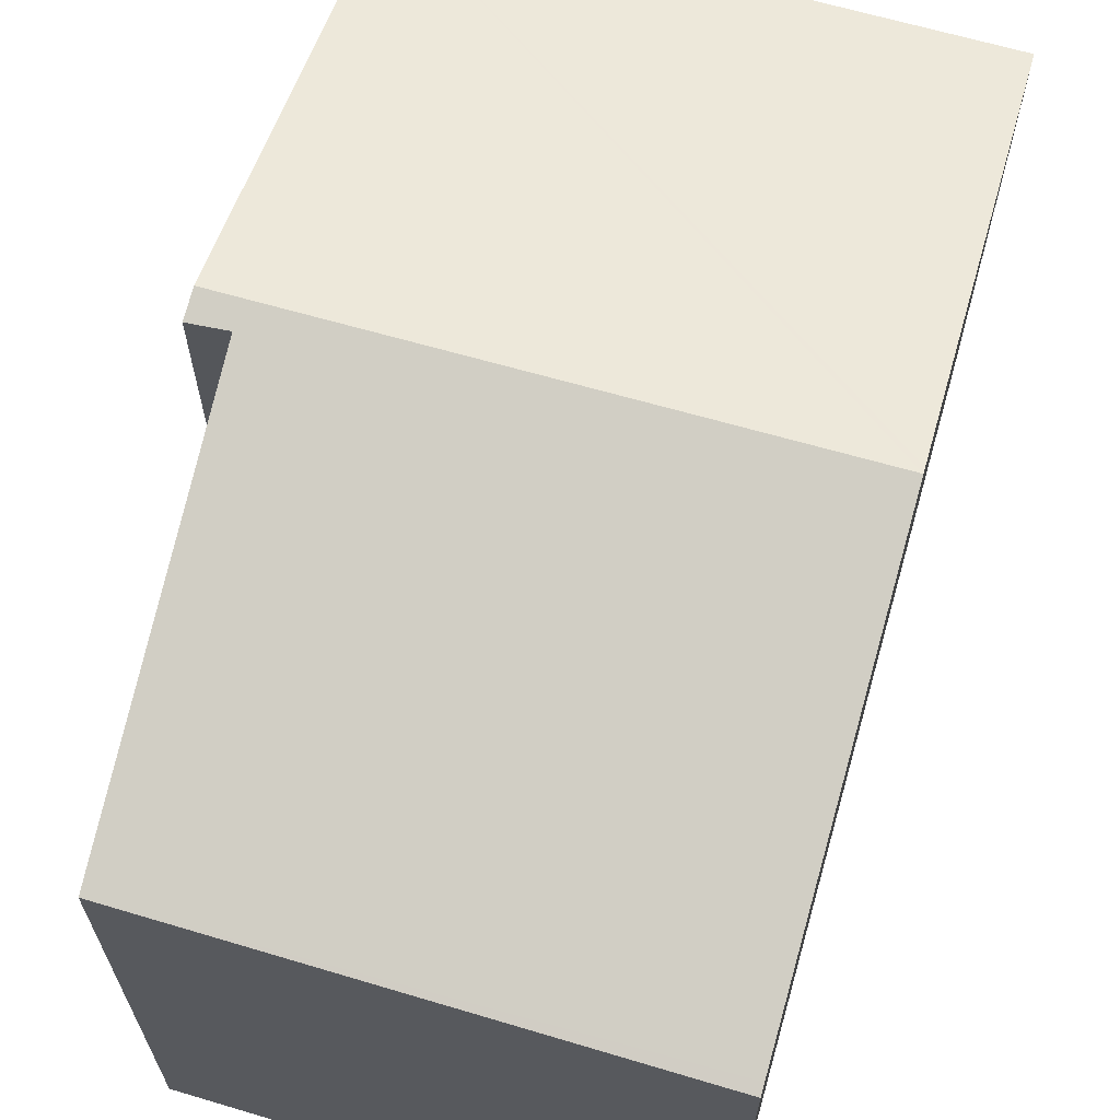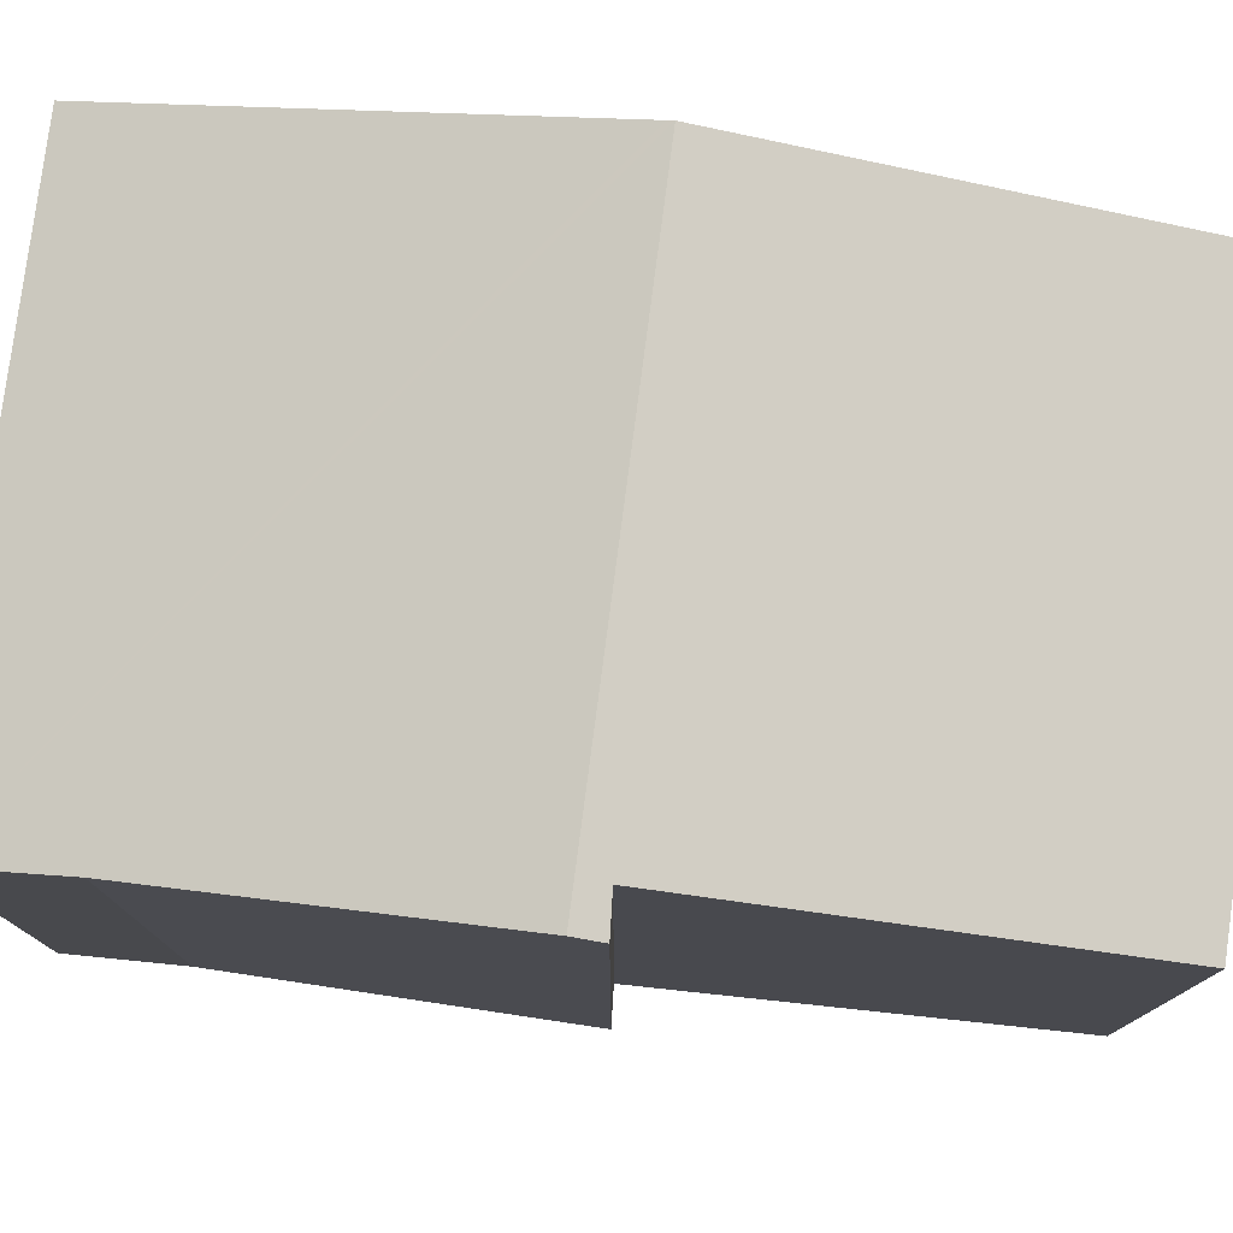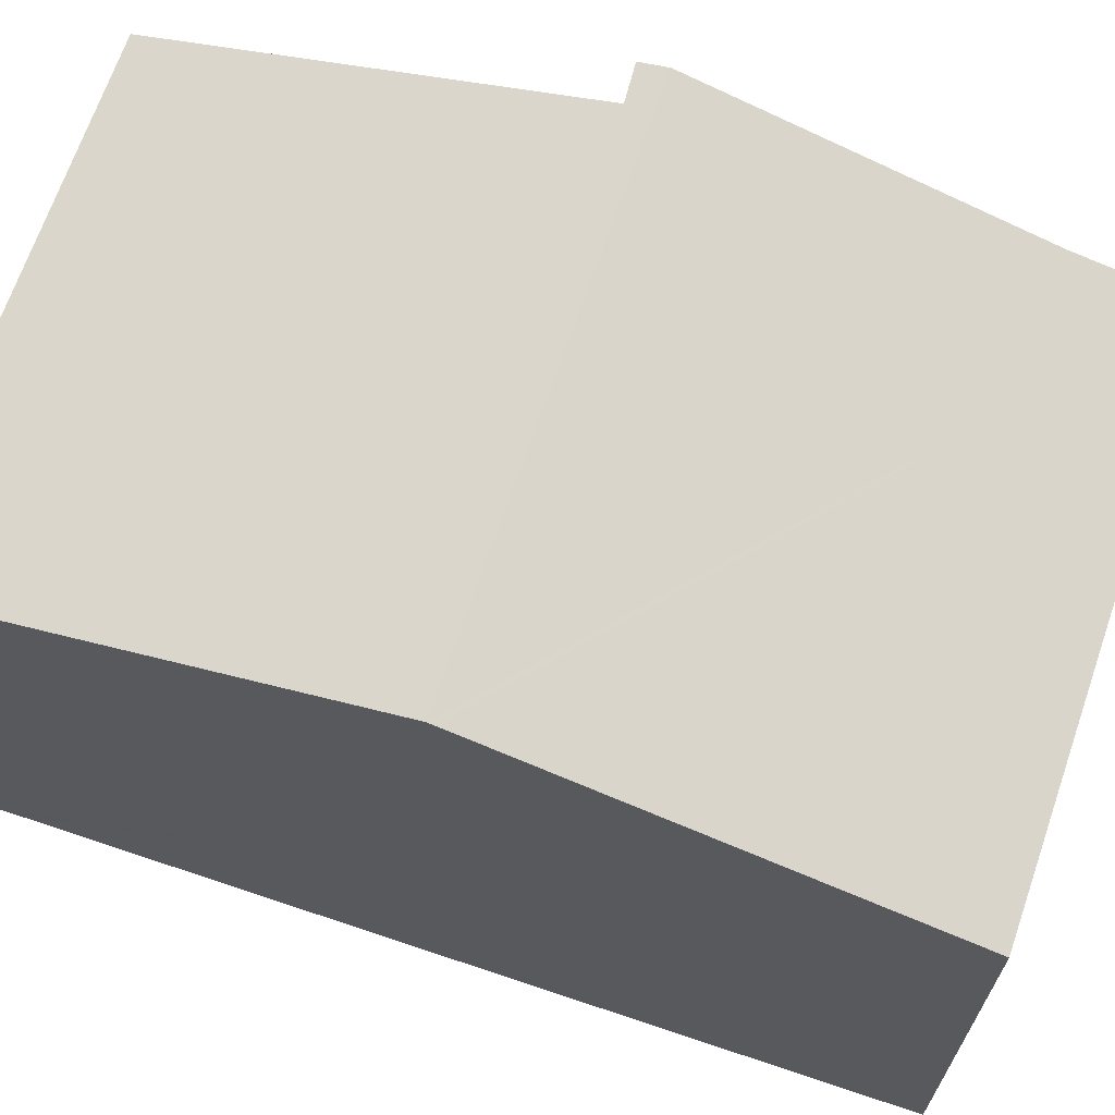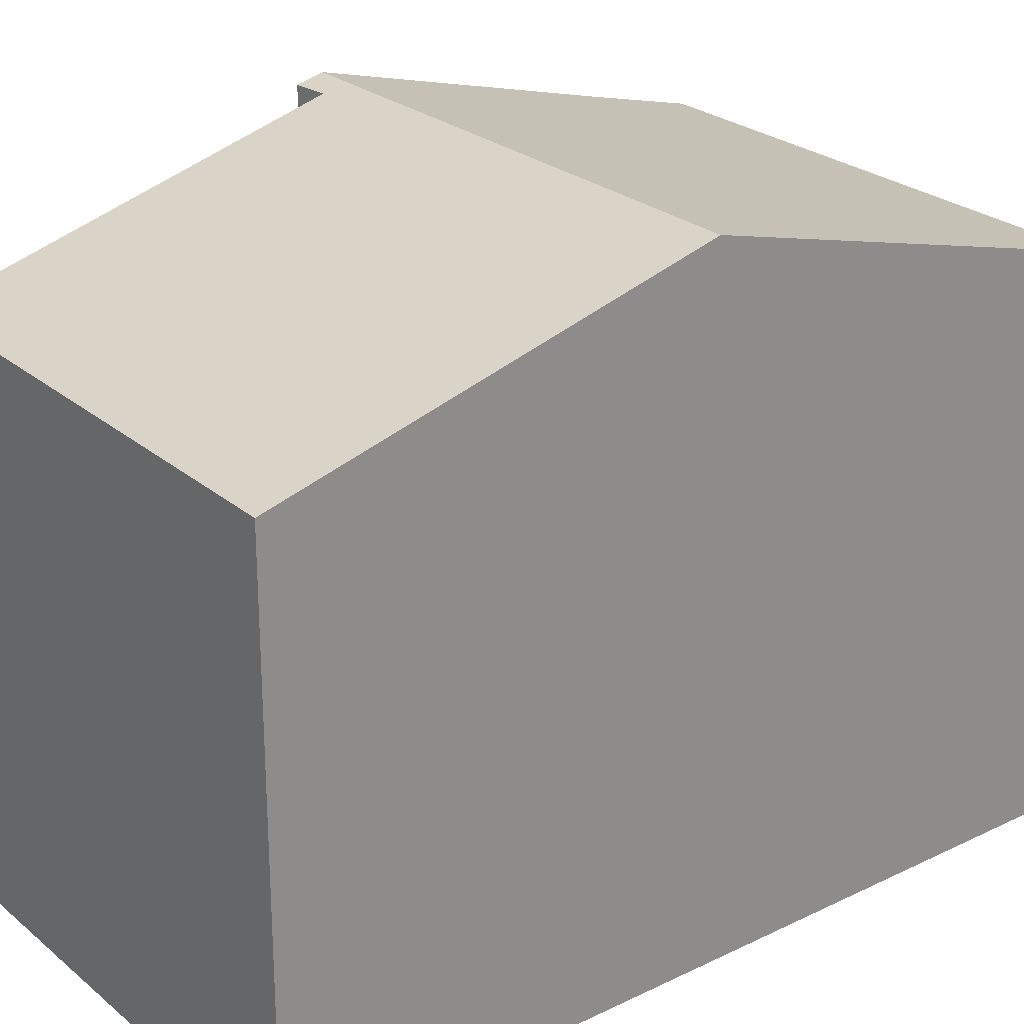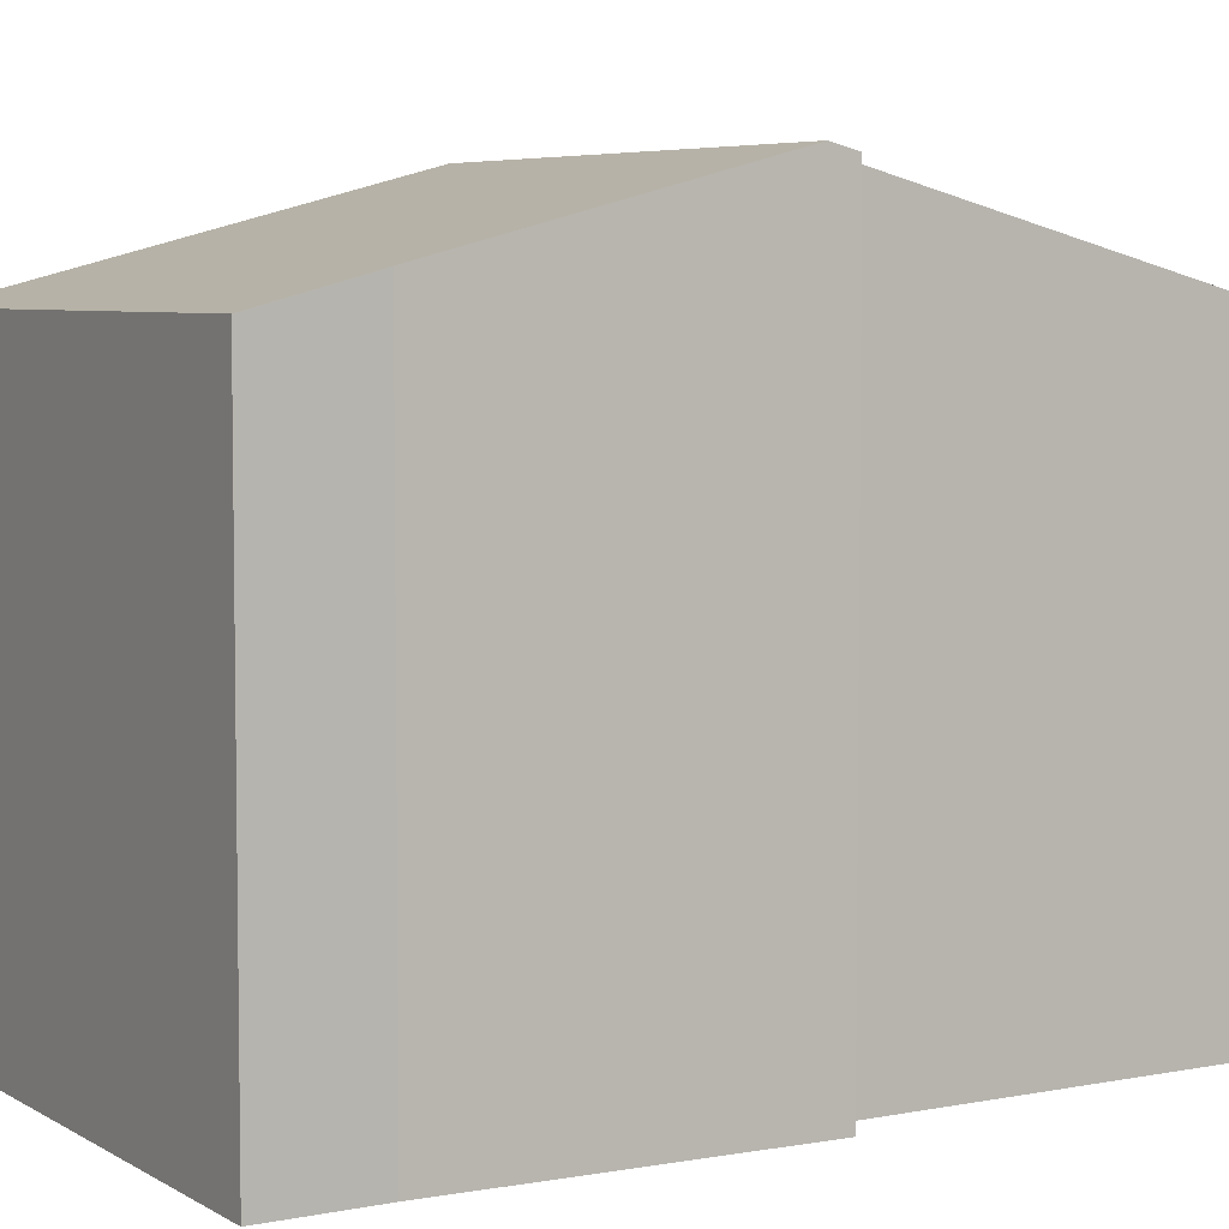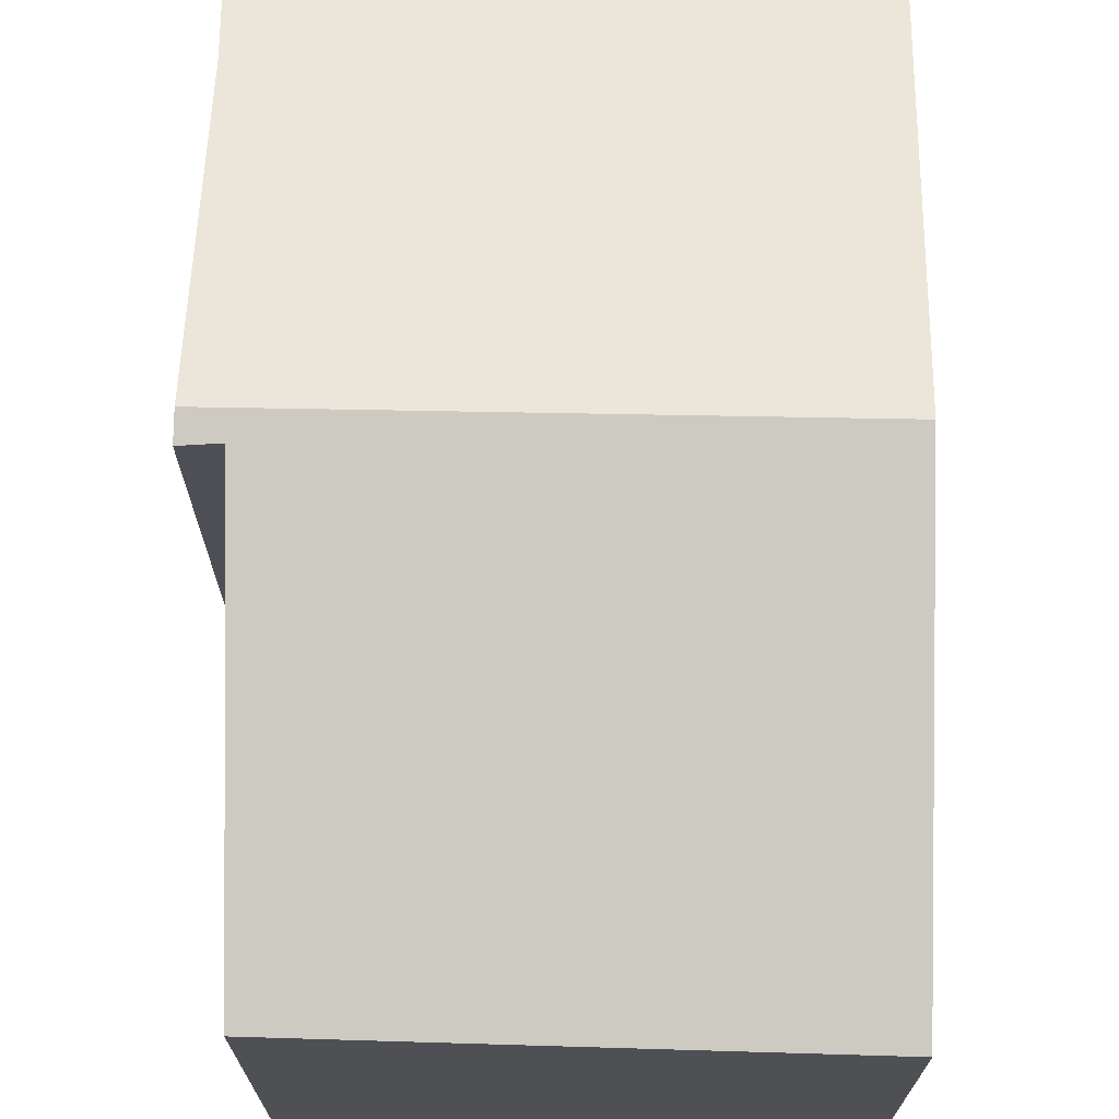
<metadata>
{"format":"obj","ext":"obj","renderer":"f3d","projection":"perspective","resolution":1024,"background":"white","views":[{"elev":67.0,"azim":25.8,"up":"+Y"},{"elev":78.7,"azim":-72.8,"up":"+Y"},{"elev":68.9,"azim":118.6,"up":"+Y"},{"elev":25.5,"azim":61.9,"up":"+Y"},{"elev":5.5,"azim":-110.5,"up":"+Y"},{"elev":71.4,"azim":10.8,"up":"+Y"}]}
</metadata>
<code>
v  10.44 8.725 11.56
v  2.913 8.704 12.94
v  10.47 8.681 11.73
v  1.71 10.33 6.826
v  9.305 10.43 5.133
v  1.088 10.43 6.548
v  1.151 10.32 6.963
v  0 8.697 5.325e-16
v  9.289 10.41 5.043
v  8.153 8.697 -1.404
v  0.343 9.145 1.683
v  8.153 8.597e-17 -1.404
v  0 0 0
v  0.343 -1.031e-16 1.683
v  1.151 -4.264e-16 6.963
v  1.088 -4.009e-16 6.548
v  1.71 -4.18e-16 6.826
v  2.913 -7.925e-16 12.94
v  10.47 -7.181e-16 11.73
v  10.44 -7.082e-16 11.56
v  9.305 -3.143e-16 5.133
v  9.289 -3.088e-16 5.043
g defaultobject
f 1 2 3
f 2 1 4
f 4 1 5
f 4 6 7
f 6 4 5
f 8 9 10
f 9 8 5
f 5 8 11
f 5 11 6
f 12 8 10
f 8 12 13
f 8 14 11
f 14 8 13
f 14 6 11
f 6 14 7
f 7 14 15
f 15 14 16
f 17 2 4
f 2 17 18
f 7 17 4
f 17 7 15
f 18 3 2
f 3 18 19
f 19 1 3
f 1 19 5
f 5 19 9
f 9 19 10
f 10 19 20
f 10 20 21
f 10 21 22
f 10 22 12
f 18 20 19
f 20 18 21
f 21 18 17
f 21 17 22
f 22 17 12
f 12 17 15
f 12 15 16
f 12 16 14
f 12 14 13

</code>
